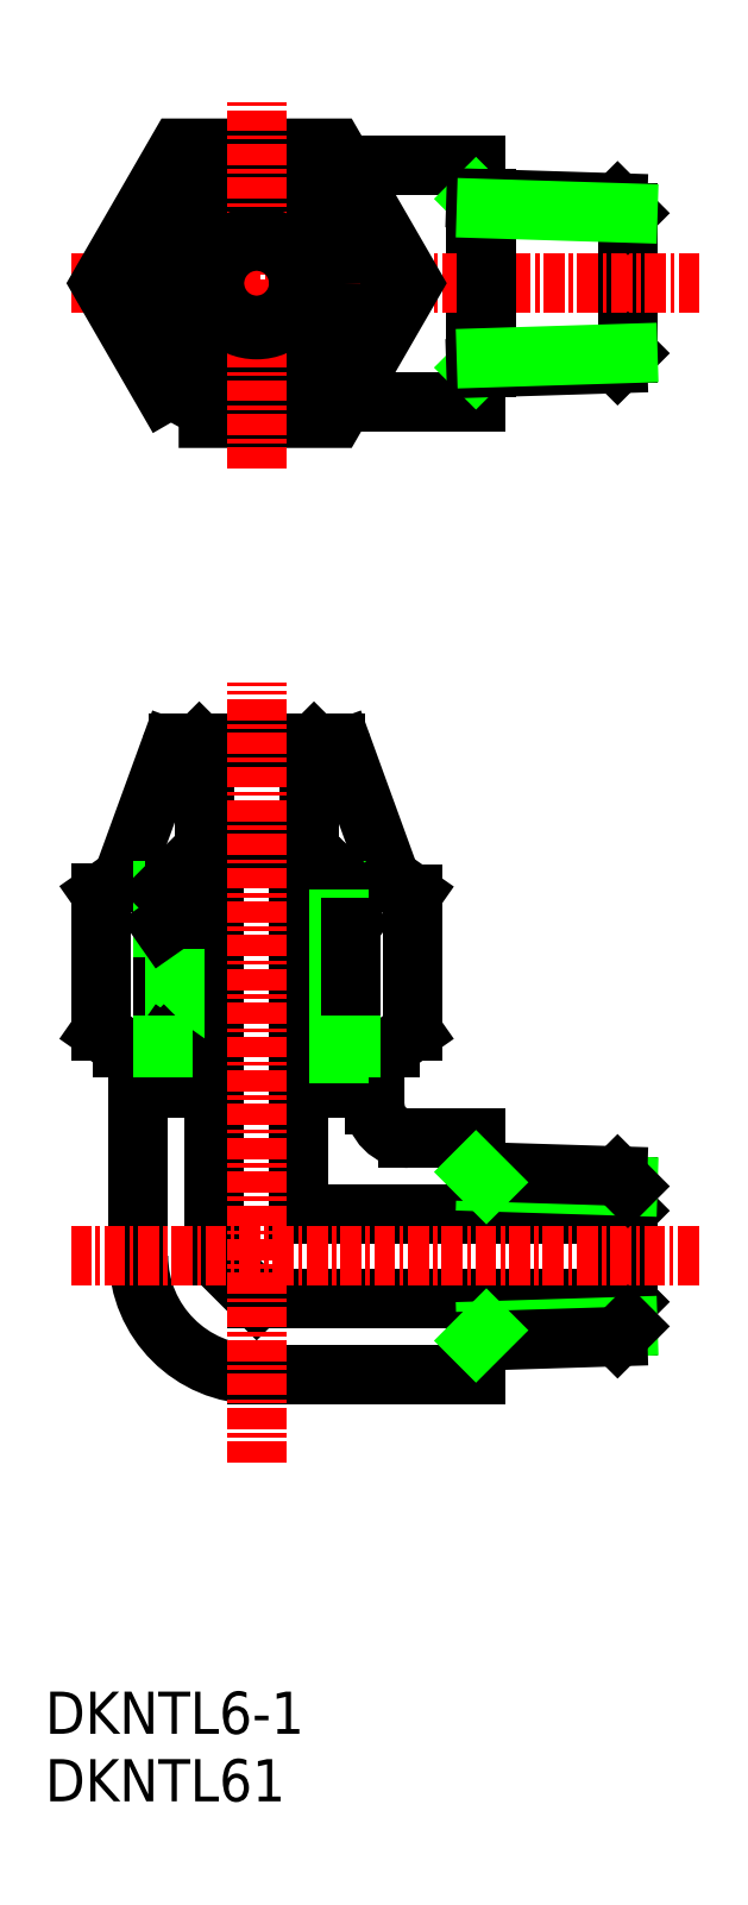
<metadata>
{"format":"dxf","ext":"dxf","renderer":"ezdxf+matplotlib","layout":"modelspace","background":"white","min_lineweight":24,"dpi":150}
</metadata>
<code>
0
SECTION
2
ENTITIES
0
LINE
8
0
10
981.9
20
-36.93
30
0
11
980.3
21
-35.33
31
0
0
LINE
8
0
10
982.4
20
-36.93
30
0
11
980.6
21
-35.18
31
0
0
LINE
8
0
10
982.2
20
-28.93
30
0
11
972.9
21
-28.93
31
0
0
LINE
8
0
10
999.3
20
-56.83
30
0
11
980
21
-56.83
31
0
0
LINE
8
0
10
999.3
20
-61.83
30
0
11
977.5
21
-61.83
31
0
0
LINE
8
0
10
990.5
20
-66.33
30
0
11
977.5
21
-66.33
31
0
0
LINE
8
0
10
980
20
-56.83
30
0
11
980
21
-35.33
31
0
0
LINE
8
0
10
975
20
-35.33
30
0
11
975
21
-59.33
31
0
0
LINE
8
0
10
970.5
20
-49.33
30
0
11
970.5
21
-59.33
31
0
0
ARC
8
0
10
977.5
20
-59.33
30
0
40
7
50
180
51
270
0
LINE
8
0
10
975
20
-59.33
30
0
11
977.5
21
-61.83
31
0
0
LINE
8
0
10
973.2
20
-36.93
30
0
11
974.8
21
-35.33
31
0
0
LINE
8
0
10
972.7
20
-36.93
30
0
11
974.4
21
-35.18
31
0
0
LINE
8
0
10
969.6
20
-36.9
30
0
11
972.4
21
-29.23
31
0
0
LINE
8
0
10
972
20
-46.93
30
0
11
969.6
21
-46.93
31
0
0
LINE
8
0
10
968.3
20
-37.82
30
0
11
968.3
21
-46.01
31
0
0
LINE
8
0
10
969.6
20
-46.93
30
0
11
968.3
21
-46.01
31
0
0
LINE
8
0
10
968.3
20
-37.82
30
0
11
969.6
21
-36.9
31
0
0
LINE
8
0
10
972.7
20
-47.33
30
0
11
972.7
21
-49.33
31
0
0
LINE
8
0
10
972
20
-39.82
30
0
11
972
21
-46.84
31
0
0
LINE
8
0
10
972.7
20
-47.33
30
0
11
972.7
21
-39.33
31
0
0
LINE
8
0
10
972
20
-39.82
30
0
11
972
21
-37.63
31
0
0
LINE
8
0
10
970.5
20
-49.33
30
0
11
972.7
21
-49.33
31
0
0
LINE
8
0
10
972.7
20
-47.33
30
0
11
972
21
-46.84
31
0
0
LINE
8
0
10
972
20
-46.93
30
0
11
972
21
-46.87
31
0
0
LINE
8
0
10
973.2
20
-36.93
30
0
11
973.2
21
-39.33
31
0
0
LINE
8
0
10
972.7
20
-39.33
30
0
11
973.2
21
-39.33
31
0
0
LINE
8
0
10
972.7
20
-39.33
30
0
11
972
21
-39.82
31
0
0
LINE
8
0
10
972.7
20
-36.93
30
0
11
972
21
-37.63
31
0
0
LINE
8
0
10
980.3
20
-35.33
30
0
11
974.8
21
-35.33
31
0
0
LINE
8
0
10
980.6
20
-29.23
30
0
11
974.4
21
-29.23
31
0
0
LINE
8
0
10
974.4
20
-35.18
30
0
11
974.4
21
-29.23
31
0
0
LINE
8
0
10
974.4
20
-29.23
30
0
11
974.1
21
-28.93
31
0
0
ARC
8
0
10
972.9
20
-29.43
30
0
40
0.5
50
90
51
157.3
0
LINE
8
0
10
980.6
20
-35.18
30
0
11
980.6
21
-29.23
31
0
0
LINE
8
0
10
980.6
20
-29.23
30
0
11
980.9
21
-28.93
31
0
0
LINE
8
0
10
990.5
20
-54.33
30
0
11
990.5
21
-52.33
31
0
0
LINE
8
0
10
990.5
20
-64.33
30
0
11
990.5
21
-66.33
31
0
0
LINE
8
0
10
999.3
20
-61.83
30
0
11
999.3
21
-56.83
31
0
0
LINE
8
0
10
999.5
20
-63.48
30
0
11
999.5
21
-55.18
31
0
0
LINE
8
0
10
999.3
20
-61.83
30
0
11
999.5
21
-62.03
31
0
0
LINE
8
0
10
999.3
20
-56.83
30
0
11
999.5
21
-56.63
31
0
0
LINE
8
0
10
985.5
20
-36.93
30
0
11
982.7
21
-29.23
31
0
0
LINE
8
0
10
982.4
20
-47.33
30
0
11
982.4
21
-49.33
31
0
0
LINE
8
0
10
983.1
20
-39.82
30
0
11
983.1
21
-46.84
31
0
0
LINE
8
0
10
982.4
20
-36.93
30
0
11
982.4
21
-39.33
31
0
0
LINE
8
0
10
983.1
20
-37.63
30
0
11
983.1
21
-39.82
31
0
0
LINE
8
0
10
986.8
20
-37.85
30
0
11
986.8
21
-46.01
31
0
0
LINE
8
0
10
990.5
20
-52.33
30
0
11
986.5
21
-52.33
31
0
0
LINE
8
0
10
984.5
20
-49.33
30
0
11
982.4
21
-49.33
31
0
0
ARC
8
0
10
986.5
20
-50.33
30
0
40
2
50
180
51
270
0
LINE
8
0
10
984.5
20
-49.33
30
0
11
984.5
21
-50.33
31
0
0
LINE
8
0
10
983.1
20
-46.93
30
0
11
983
21
-46.87
31
0
0
LINE
8
0
10
983.1
20
-46.93
30
0
11
985.5
21
-46.93
31
0
0
LINE
8
0
10
985.5
20
-46.93
30
0
11
986.8
21
-46.01
31
0
0
LINE
8
0
10
982.4
20
-47.33
30
0
11
983.1
21
-46.84
31
0
0
LINE
8
0
10
982.4
20
-39.33
30
0
11
983.1
21
-39.82
31
0
0
LINE
8
0
10
982.4
20
-36.93
30
0
11
983.1
21
-37.63
31
0
0
LINE
8
0
10
986.8
20
-37.85
30
0
11
985.5
21
-36.93
31
0
0
LINE
8
0
10
981.9
20
-39.33
30
0
11
981.9
21
-36.93
31
0
0
LINE
8
0
10
982.4
20
-39.33
30
0
11
981.9
21
-39.33
31
0
0
ARC
8
0
10
982.2
20
-29.43
30
0
40
0.5
50
22.66
51
90
0
LINE
8
CENTER
10
1004
20
-59.33
30
0
11
966.5
21
-59.33
31
0
0
LINE
8
CENTER
10
977.5
20
-71.55
30
0
11
977.5
21
-25.32
31
0
0
LINE
8
0
10
999.5
20
2.491
30
0
11
999.5
21
-5.809
31
0
0
LINE
8
0
10
990.5
20
-8.659
30
0
11
990.5
21
5.341
31
0
0
LINE
8
CENTER
10
966.5
20
-1.659
30
0
11
1004
21
-1.659
31
0
0
POLYLINE
8
0
66
     1
10
0
20
0
30
0
70
     1
0
VERTEX
8
0
10
972.9
20
-9.659
30
0
0
VERTEX
8
0
10
968.3
20
-1.659
30
0
0
VERTEX
8
0
10
972.9
20
6.341
30
0
0
VERTEX
8
0
10
982.1
20
6.341
30
0
0
VERTEX
8
0
10
986.8
20
-1.659
30
0
0
VERTEX
8
0
10
982.1
20
-9.659
30
0
0
SEQEND
8
0
0
CIRCLE
8
0
10
977.5
20
-1.659
30
0
40
7.923
0
CIRCLE
8
0
10
977.5
20
-1.659
30
0
40
5.128
0
CIRCLE
8
0
10
977.5
20
-1.659
30
0
40
4.667
0
CIRCLE
8
0
10
977.5
20
-1.659
30
0
40
3.4
0
CIRCLE
8
0
10
977.5
20
-1.659
30
0
40
3.1
0
LINE
8
0
10
990.5
20
-8.659
30
0
11
982.7
21
-8.659
31
0
0
LINE
8
0
10
990.5
20
5.341
30
0
11
982.7
21
5.341
31
0
0
LINE
8
0
10
999.5
20
-5.809
30
0
11
998.9
21
-6.418
31
0
0
LINE
8
0
10
999.5
20
2.491
30
0
11
998.9
21
3.1
31
0
0
LINE
8
0
10
990.5
20
-6.659
30
0
11
991.1
21
-6.042
31
0
0
LINE
8
0
10
990.5
20
3.341
30
0
11
991.1
21
2.724
31
0
0
LINE
8
0
10
991.1
20
3.324
30
0
11
991.1
21
-6.642
31
0
0
LINE
8
CENTER
10
977.5
20
-12.65
30
0
11
977.5
21
9.335
31
0
0
LINE
8
0
10
982.4
20
-39.33
30
0
11
982.4
21
-47.33
31
0
0
LINE
8
0
10
972.7
20
-39.33
30
0
11
972.7
21
-36.93
31
0
0
LINE
8
0
10
983.1
20
-46.84
30
0
11
983.1
21
-39.82
31
0
0
LINE
8
0
10
972
20
-46.93
30
0
11
972
21
-46.84
31
0
0
LINE
8
0
10
983.1
20
-46.93
30
0
11
983.1
21
-46.84
31
0
0
TEXT
8
0
10
965
20
-91.62
30
0
40
2.5
1
DKNTL61
0
TEXT
8
0
10
965
20
-87.62
30
0
40
2.5
1
DKNTL6-1
0
CIRCLE
8
0
10
977.5
20
-1.659
30
0
40
2.5
0
CIRCLE
8
0
10
977.5
20
-1.659
30
0
40
2.75
0
LINE
8
0
10
990.5
20
3.362
30
0
11
998.9
21
3.1
31
0
0
LINE
8
0
10
991.1
20
2.762
30
0
11
999.5
21
2.5
31
0
0
LINE
8
0
10
990.5
20
-6.68
30
0
11
998.9
21
-6.418
31
0
0
LINE
8
0
10
991.1
20
-6.08
30
0
11
999.5
21
-5.818
31
0
0
LINE
8
0
10
991.1
20
-63.75
30
0
11
999.5
21
-63.48
31
0
0
LINE
8
0
10
999.5
20
-63.48
30
0
11
998.9
21
-64.08
31
0
0
LINE
8
0
10
990.5
20
-64.35
30
0
11
998.9
21
-64.08
31
0
0
LINE
8
0
10
990.5
20
-64.33
30
0
11
991.1
21
-63.71
31
0
0
LINE
8
0
10
991.1
20
-54.91
30
0
11
999.5
21
-55.17
31
0
0
LINE
8
0
10
999.5
20
-55.18
30
0
11
998.9
21
-54.57
31
0
0
LINE
8
0
10
990.5
20
-54.3
30
0
11
998.9
21
-54.57
31
0
0
LINE
8
0
10
990.5
20
-54.33
30
0
11
991.1
21
-54.94
31
0
0
ENDSEC
0
EOF

</code>
